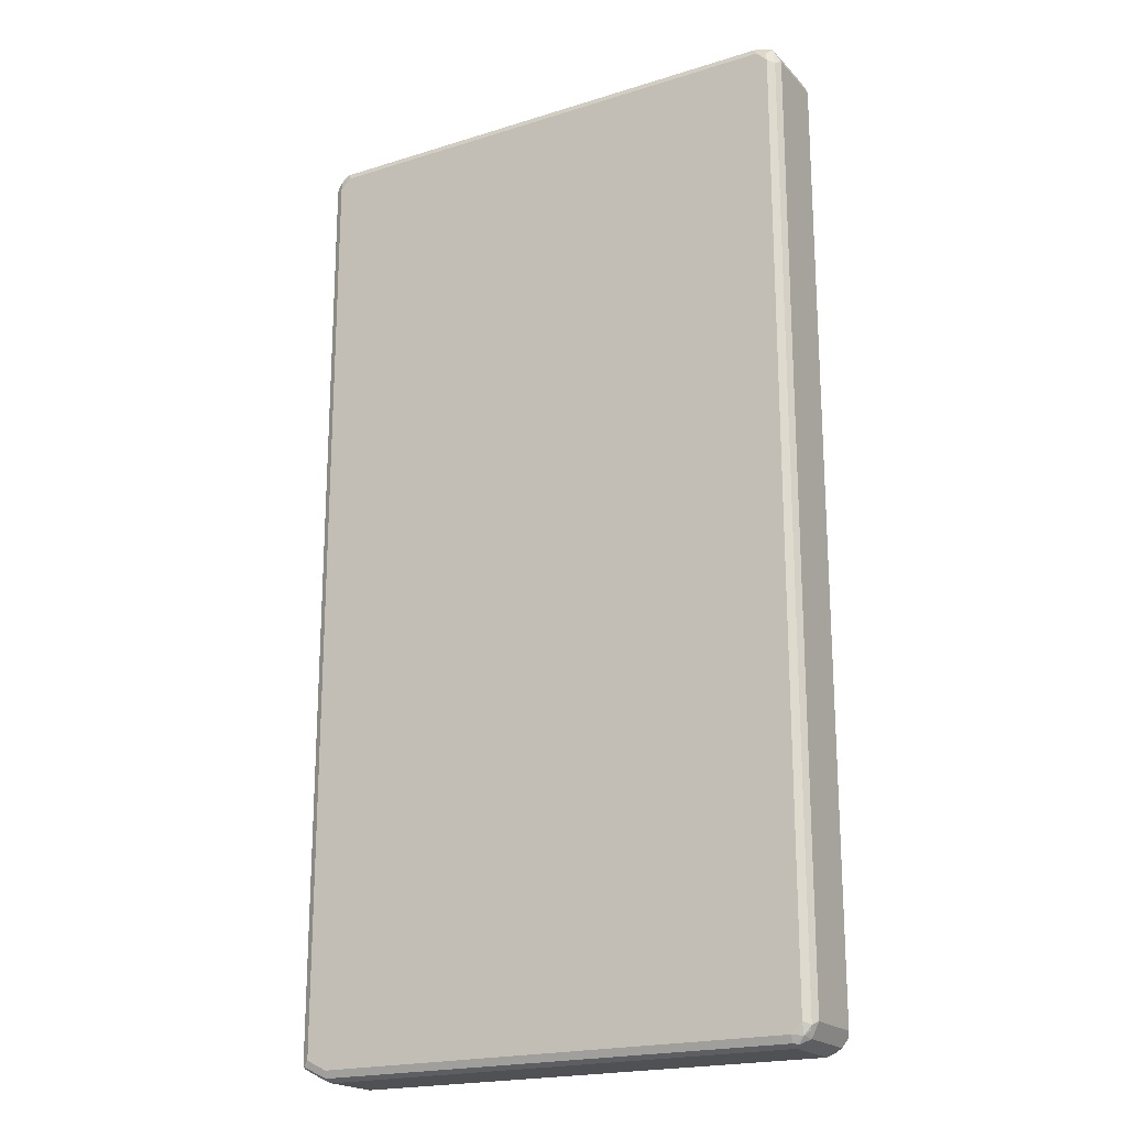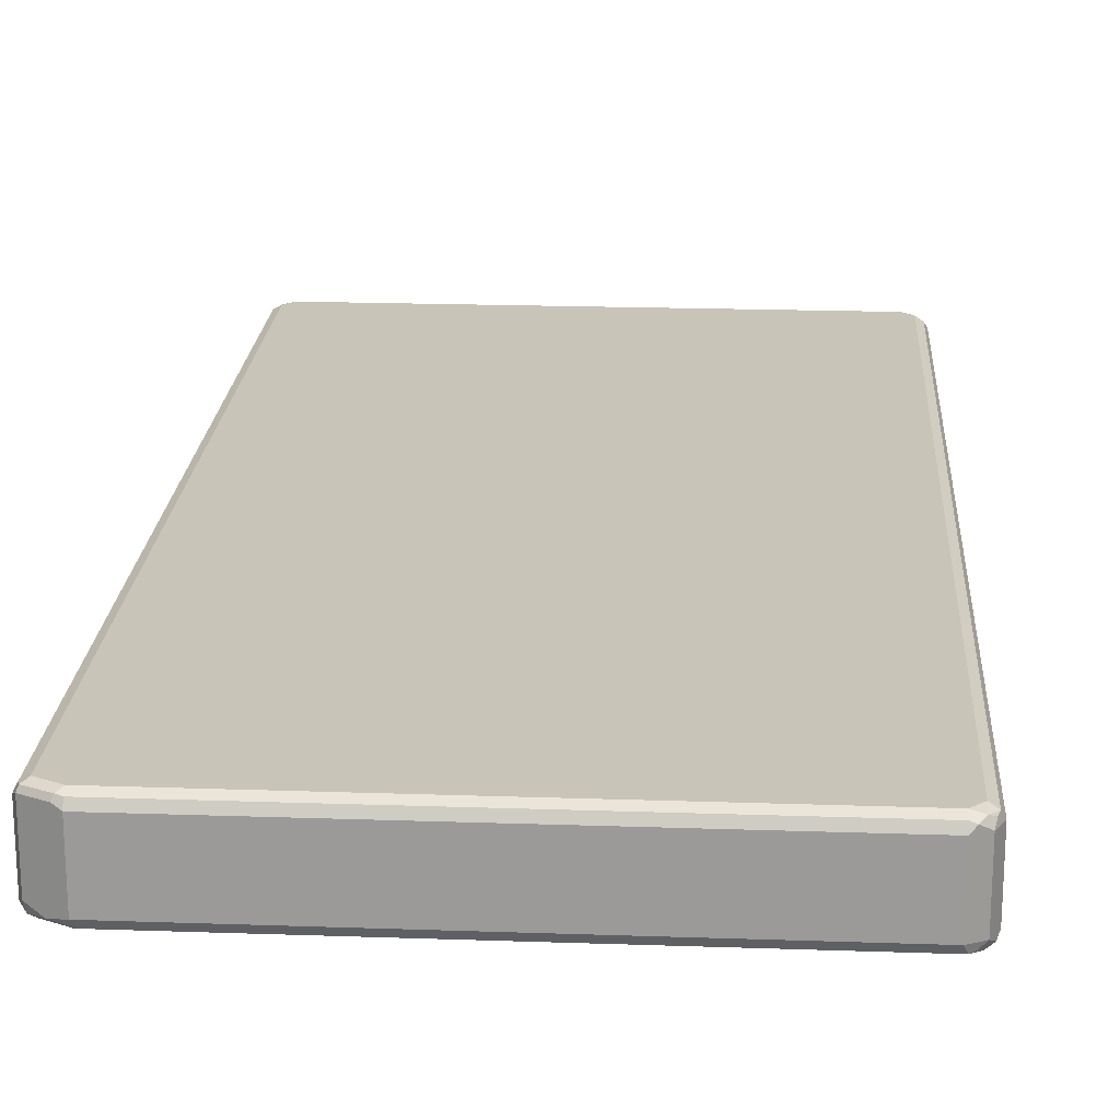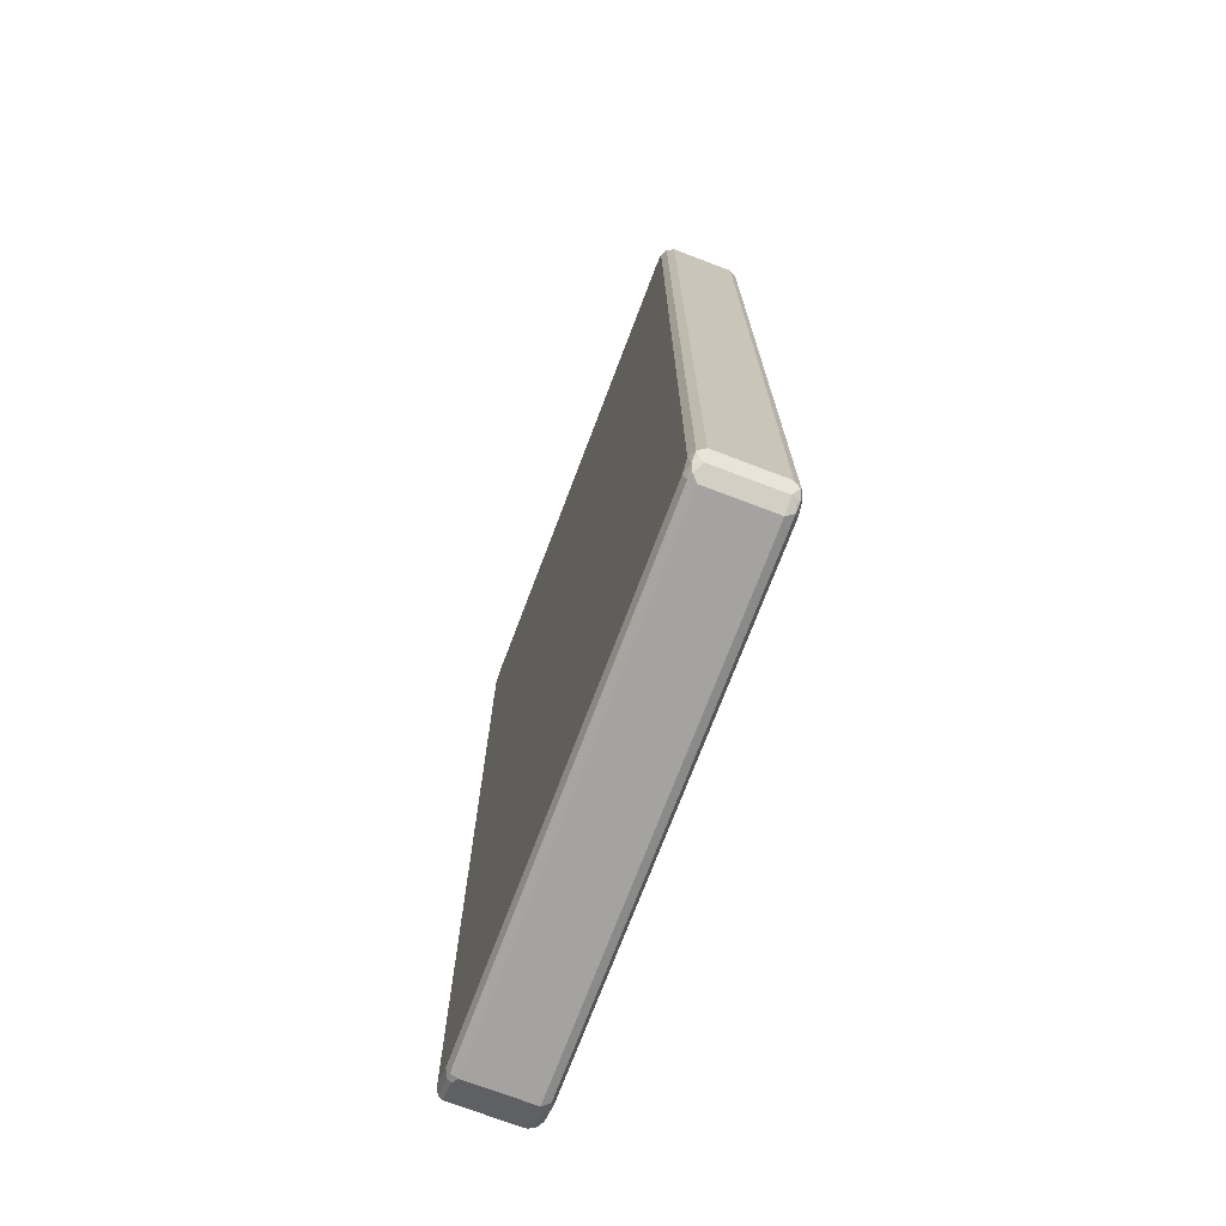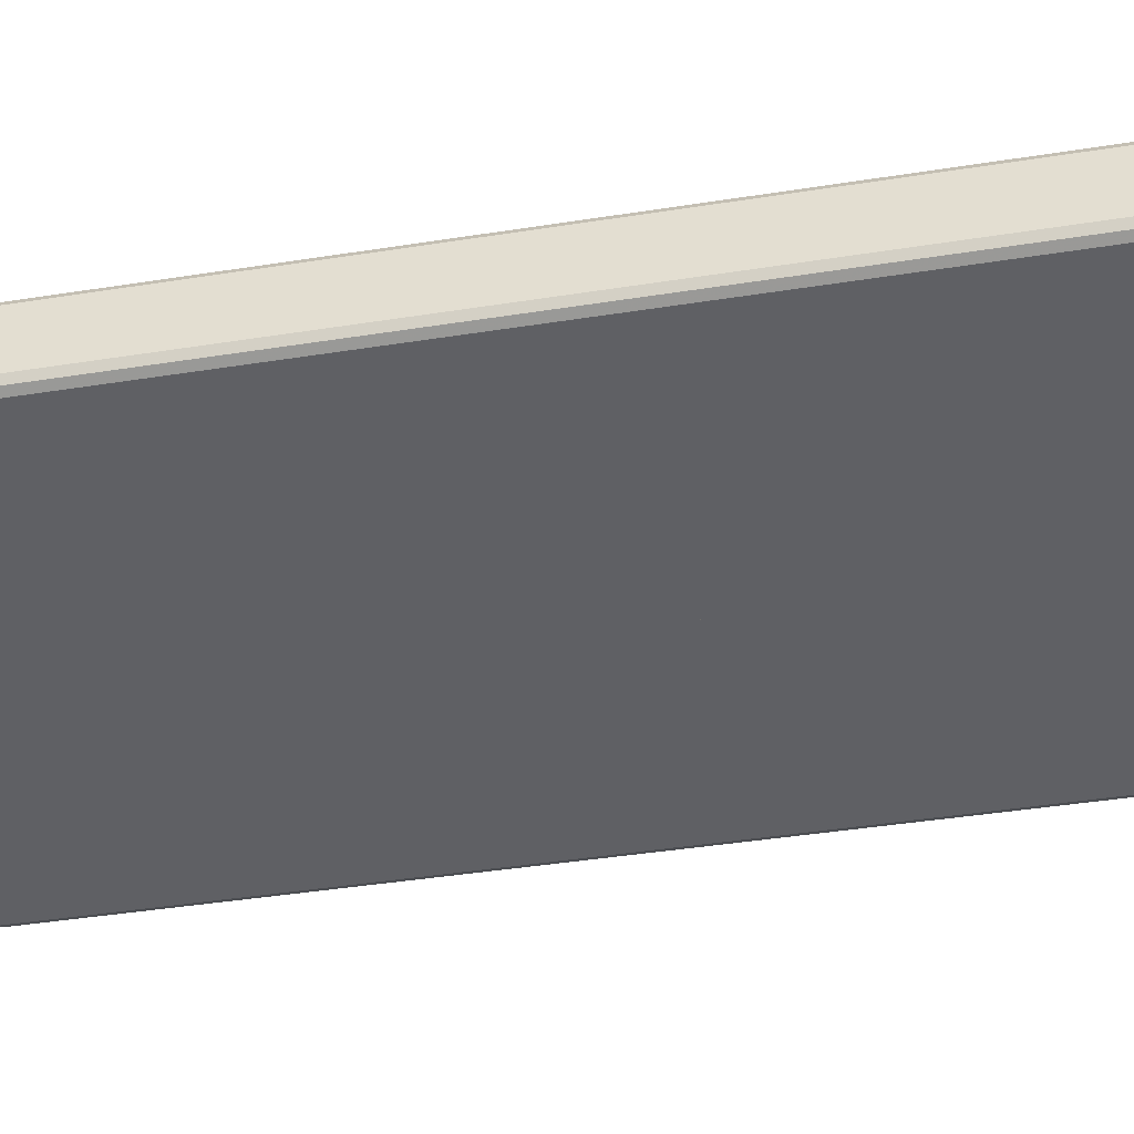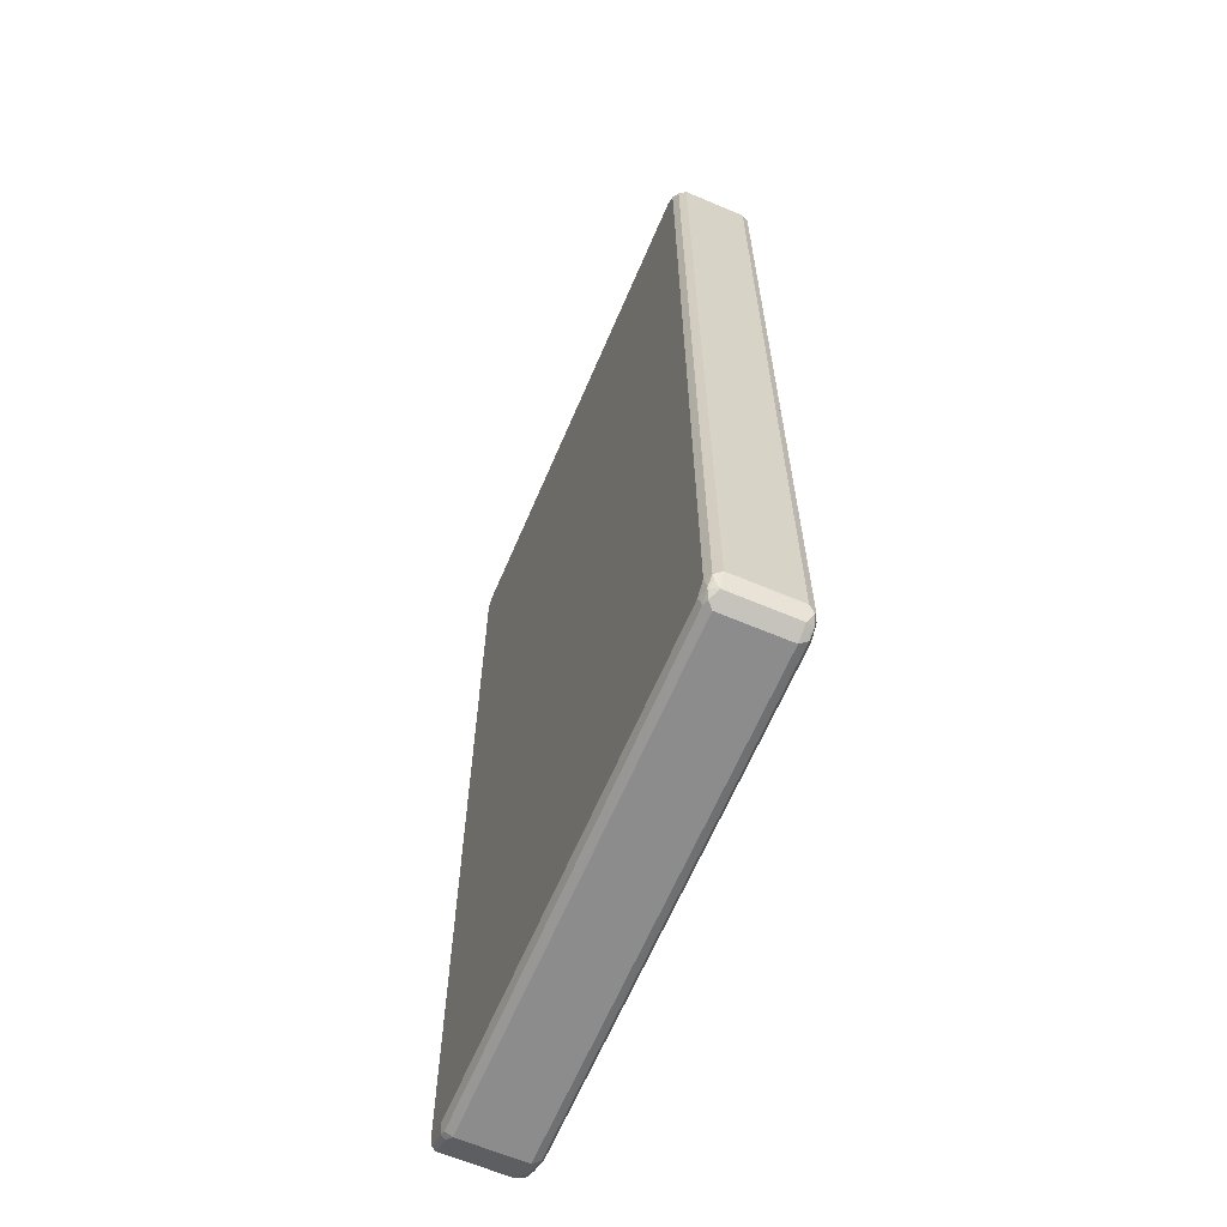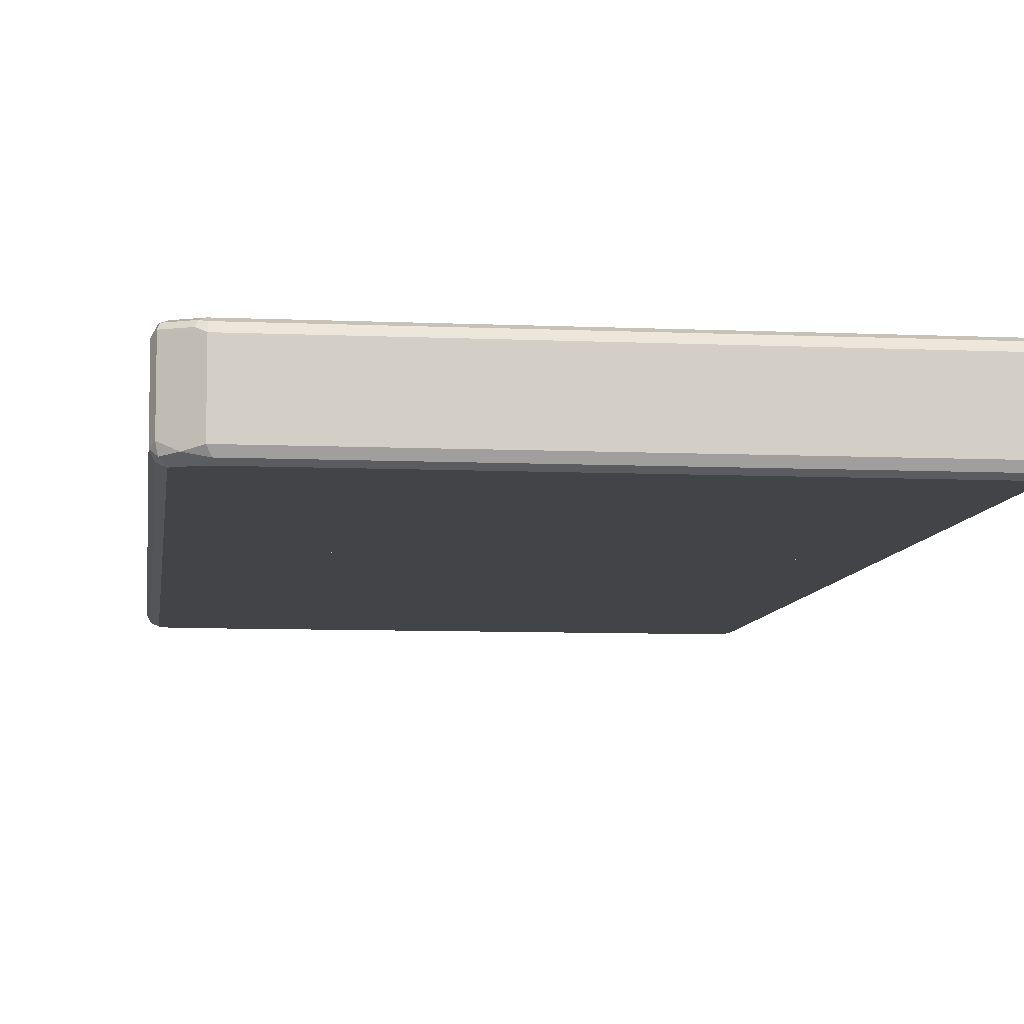
<metadata>
{"format":"obj","ext":"obj","renderer":"f3d","projection":"perspective","resolution":1024,"background":"white","views":[{"elev":-20.1,"azim":29.9,"up":"+Y"},{"elev":20.2,"azim":3.6,"up":"+Z"},{"elev":-73.1,"azim":69.2,"up":"+Y"},{"elev":-43.4,"azim":-79.5,"up":"+Z"},{"elev":-64.3,"azim":66.9,"up":"+Y"},{"elev":-7.8,"azim":-7.1,"up":"+Z"}]}
</metadata>
<code>
v 0.4368 0.8545 0.07596
v -0.4368 0.8545 0.07596
v -0.4557 0.8355 0.07596
v -0.4581 0.8545 0.07121
v -0.4431 0.8671 0.06963
v 0.4304 0.8671 0.06963
v 0.4368 0.8736 0.05697
v 0.462 0.8608 0.0633
v 0.4368 0.8736 -0.05697
v 0.462 0.8608 -0.05064
v 0.4494 0.8671 -0.0633
v 0.4684 0.8482 -0.0633
v 0.4652 0.8451 -0.07121
v 0.4748 0.8355 -0.05697
v 0.4748 0.8355 0.05697
v 0.4684 0.8292 0.06963
v 0.4526 0.8514 0.07279
v 0.4557 0.8355 0.07596
v 0.4557 -0.1522 0.07596
v 0.4684 -0.1522 0.06963
v 0.4748 -0.1522 0.05697
v 0.4748 -0.1522 0.0001213
v 0.4748 -0.1522 -0.05697
v 0.4684 -0.1522 -0.06963
v 0.4684 0.8355 -0.06963
v 0.4557 0.8355 -0.07596
v 0.4557 -0.1522 -0.07596
v -0.4557 -0.1522 -0.07596
v -0.4557 0.8355 -0.07596
v -0.4368 0.8545 -0.07596
v 0.4368 0.8545 -0.07596
v 0.4462 0.864 -0.07121
v -0.4368 0.8671 -0.06963
v 0.4368 0.8671 -0.06963
v -0.4462 0.8688 -0.06647
v -0.4557 0.8569 -0.07121
v -0.4684 0.8418 -0.06963
v -0.4652 0.8498 -0.06647
v -0.462 0.8608 -0.05697
v -0.4748 0.8355 -0.05697
v -0.4684 -0.1522 -0.06963
v -0.4748 -0.1522 -0.05697
v -0.4748 -0.1522 0.05697
v -0.4557 -0.1522 0.07596
v -0.4684 -0.1522 0.06963
v -0.4748 0.8355 0.05697
v -0.4684 0.8355 0.06963
v -0.4699 0.8451 0.06646
v -0.462 0.8608 0.05697
v -0.451 0.864 0.06646
v -0.4368 0.8736 0.05697
v -0.4368 0.8736 -0.05697
v -0.462 0.8608 0.0001213
v 0.4557 -0.8356 0.07596
v 0.4557 -0.857 0.0712
v 0.4684 -0.8419 0.06963
v 0.4652 -0.8498 0.06646
v 0.4748 -0.8356 0.05697
v 0.462 -0.8609 0.05697
v 0.4462 -0.8688 0.06646
v 0.4368 -0.8736 0.05697
v 0.4368 -0.8672 0.06963
v 0.4368 -0.8546 0.07596
v 0.4684 -0.1522 0.06963
v 0.4748 -0.1522 0.05697
v -0.4684 -0.1522 0.06963
v -0.4178 -0.8546 0.07596
v -0.4557 -0.8356 0.07596
v -0.4652 -0.8451 0.0712
v -0.4684 -0.8356 0.06963
v -0.4748 -0.1522 0.05697
v -0.4748 -0.8356 0.05697
v -0.4684 -0.8483 0.06329
v -0.4748 -0.8356 -0.05697
v -0.4748 -0.1522 -0.05697
v -0.4684 -0.1522 -0.06963
v -0.4684 -0.8293 -0.06963
v -0.4557 -0.8356 -0.07596
v 0.4368 -0.8546 -0.07596
v -0.4178 -0.8546 -0.07596
v -0.4273 -0.8641 -0.06646
v -0.4114 -0.8672 -0.06963
v 0.4431 -0.8672 -0.06963
v 0.4368 -0.8736 -0.05697
v 0.451 -0.8641 -0.06646
v 0.4581 -0.8546 -0.0712
v 0.462 -0.8609 -0.05697
v 0.4699 -0.8451 -0.06646
v 0.4684 -0.8356 -0.06963
v 0.4557 -0.8356 -0.07596
v 0.4684 -0.1522 -0.06963
v 0.4748 -0.8356 -0.05697
v 0.4748 -0.1522 -0.05697
v -0.4178 -0.8736 -0.05697
v -0.4431 -0.8609 -0.06329
v -0.4652 -0.8451 -0.06646
v -0.4684 -0.8483 -0.05064
v -0.4178 -0.8736 0.05697
v -0.4304 -0.8672 0.06329
v -0.4273 -0.8641 0.0712
v -0.4178 -0.8672 0.06963
f 2 3 1
f 2 4 3
f 2 5 4
f 2 1 5
f 6 5 1
f 6 7 5
f 8 7 6
f 8 9 7
f 10 9 8
f 10 11 9
f 12 11 10
f 12 13 11
f 12 14 13
f 12 10 14
f 10 8 14
f 8 15 14
f 8 16 15
f 17 16 8
f 17 18 16
f 17 1 18
f 17 6 1
f 17 8 6
f 18 1 19
f 16 18 19
f 20 16 19
f 20 21 16
f 20 19 21
f 21 19 22
f 21 22 15
f 16 21 15
f 23 15 22
f 14 15 23
f 24 14 23
f 25 14 24
f 25 13 14
f 25 26 13
f 25 24 26
f 24 27 26
f 24 23 27
f 23 22 27
f 27 22 28
f 27 28 26
f 29 26 28
f 30 26 29
f 31 26 30
f 31 32 26
f 31 30 32
f 33 32 30
f 33 34 32
f 33 35 34
f 33 36 35
f 33 30 36
f 30 29 36
f 37 36 29
f 38 36 37
f 38 39 36
f 38 40 39
f 38 37 40
f 37 41 40
f 37 29 41
f 41 29 28
f 41 28 42
f 41 42 40
f 42 43 40
f 42 28 43
f 28 22 43
f 19 43 22
f 44 43 19
f 45 43 44
f 45 46 43
f 47 46 45
f 48 46 47
f 48 49 46
f 48 4 49
f 48 47 4
f 47 3 4
f 47 45 3
f 45 44 3
f 44 19 3
f 19 1 3
f 50 49 4
f 50 51 49
f 50 5 51
f 50 4 5
f 7 51 5
f 7 9 51
f 9 52 51
f 34 52 9
f 35 52 34
f 35 39 52
f 35 36 39
f 39 53 52
f 39 40 53
f 53 40 46
f 49 53 46
f 49 51 53
f 53 51 52
f 46 40 43
f 34 9 32
f 11 32 9
f 11 13 32
f 13 26 32
f 55 56 54
f 57 56 55
f 57 58 56
f 57 59 58
f 57 55 59
f 60 59 55
f 60 61 59
f 60 62 61
f 60 55 62
f 55 63 62
f 55 54 63
f 54 19 63
f 54 56 19
f 56 64 19
f 56 58 64
f 64 58 65
f 64 65 19
f 19 65 66
f 44 19 66
f 44 67 19
f 68 67 44
f 68 69 67
f 68 70 69
f 68 44 70
f 44 66 70
f 71 70 66
f 72 70 71
f 72 69 70
f 72 73 69
f 72 74 73
f 72 71 74
f 75 74 71
f 75 76 74
f 75 71 76
f 71 66 76
f 76 66 27
f 28 76 27
f 28 77 76
f 28 78 77
f 28 27 78
f 79 78 27
f 80 78 79
f 80 81 78
f 80 82 81
f 80 79 82
f 83 82 79
f 83 84 82
f 83 85 84
f 86 85 83
f 86 87 85
f 86 88 87
f 86 89 88
f 86 90 89
f 86 79 90
f 86 83 79
f 90 79 27
f 90 27 91
f 89 90 91
f 89 91 92
f 88 89 92
f 88 92 87
f 92 58 87
f 92 93 58
f 91 93 92
f 91 27 93
f 93 27 65
f 58 93 65
f 66 65 27
f 59 87 58
f 59 61 87
f 84 87 61
f 84 85 87
f 84 61 94
f 84 94 82
f 82 94 81
f 95 81 94
f 95 96 81
f 95 97 96
f 95 94 97
f 97 94 98
f 73 97 98
f 73 74 97
f 96 97 74
f 96 74 77
f 96 77 78
f 96 78 81
f 77 74 76
f 73 98 99
f 73 99 69
f 69 99 100
f 69 100 67
f 101 67 100
f 101 63 67
f 62 63 101
f 62 101 61
f 101 98 61
f 101 100 98
f 100 99 98
f 98 94 61
f 19 67 63

</code>
